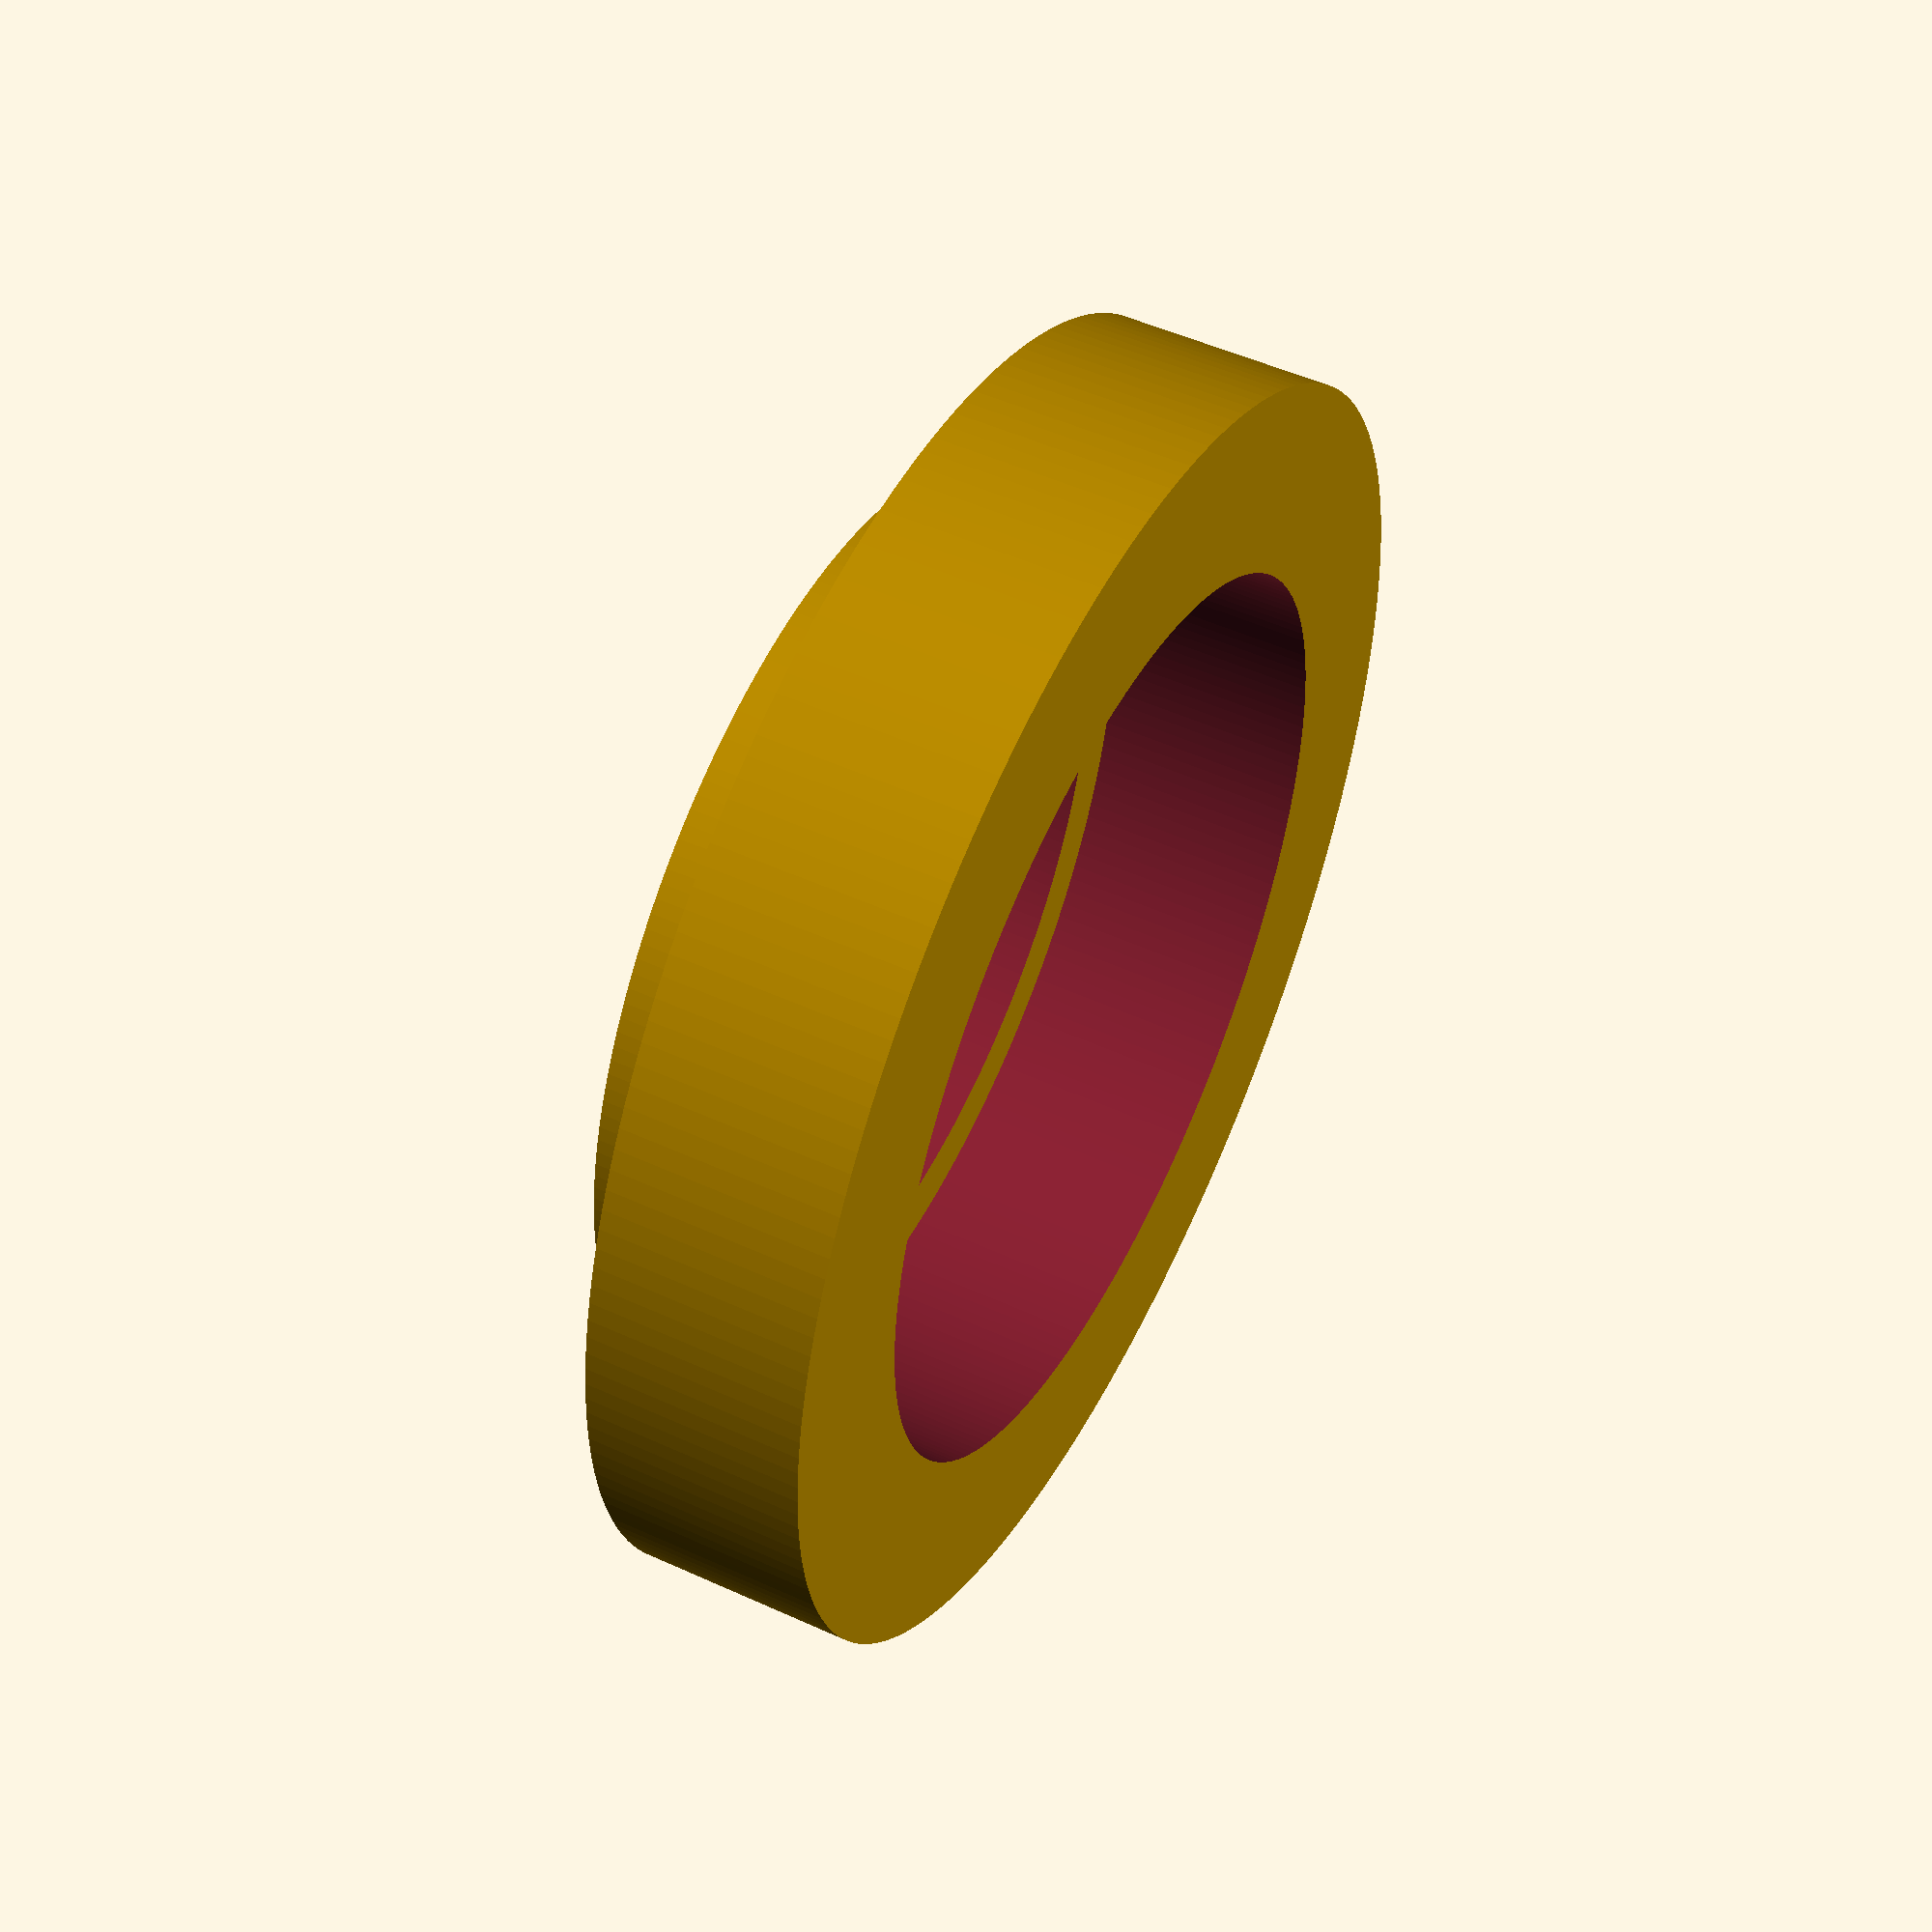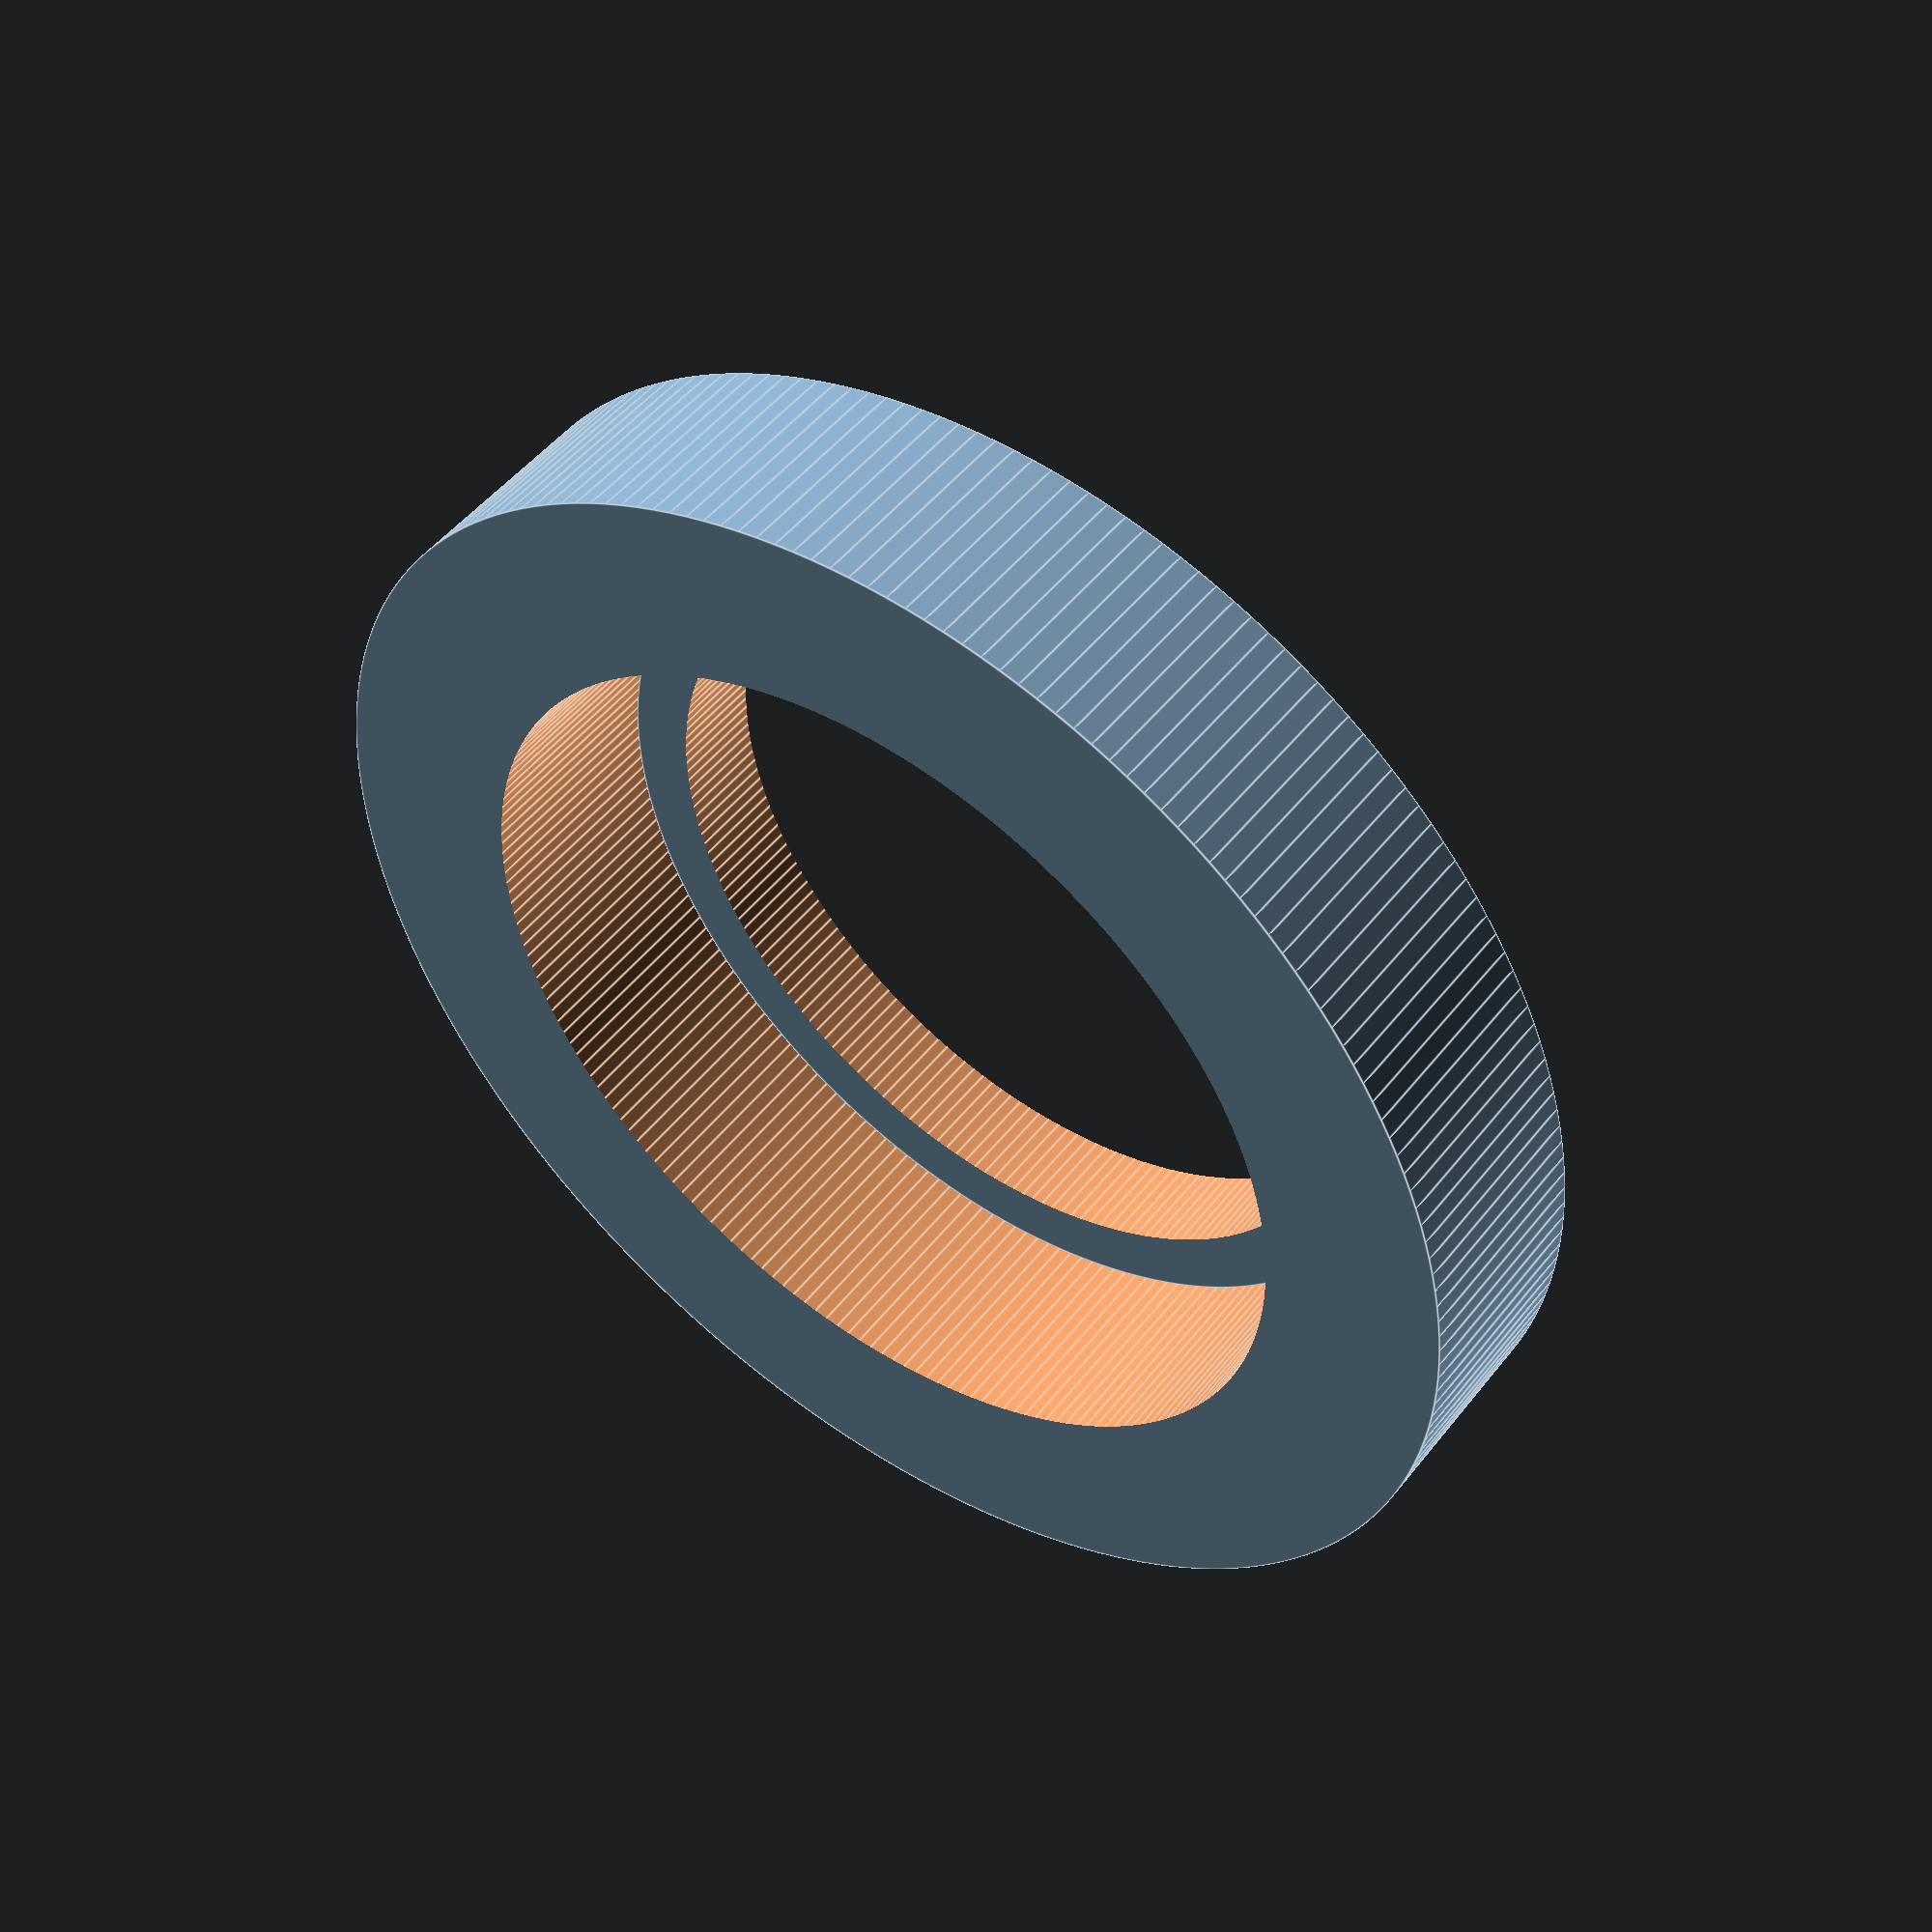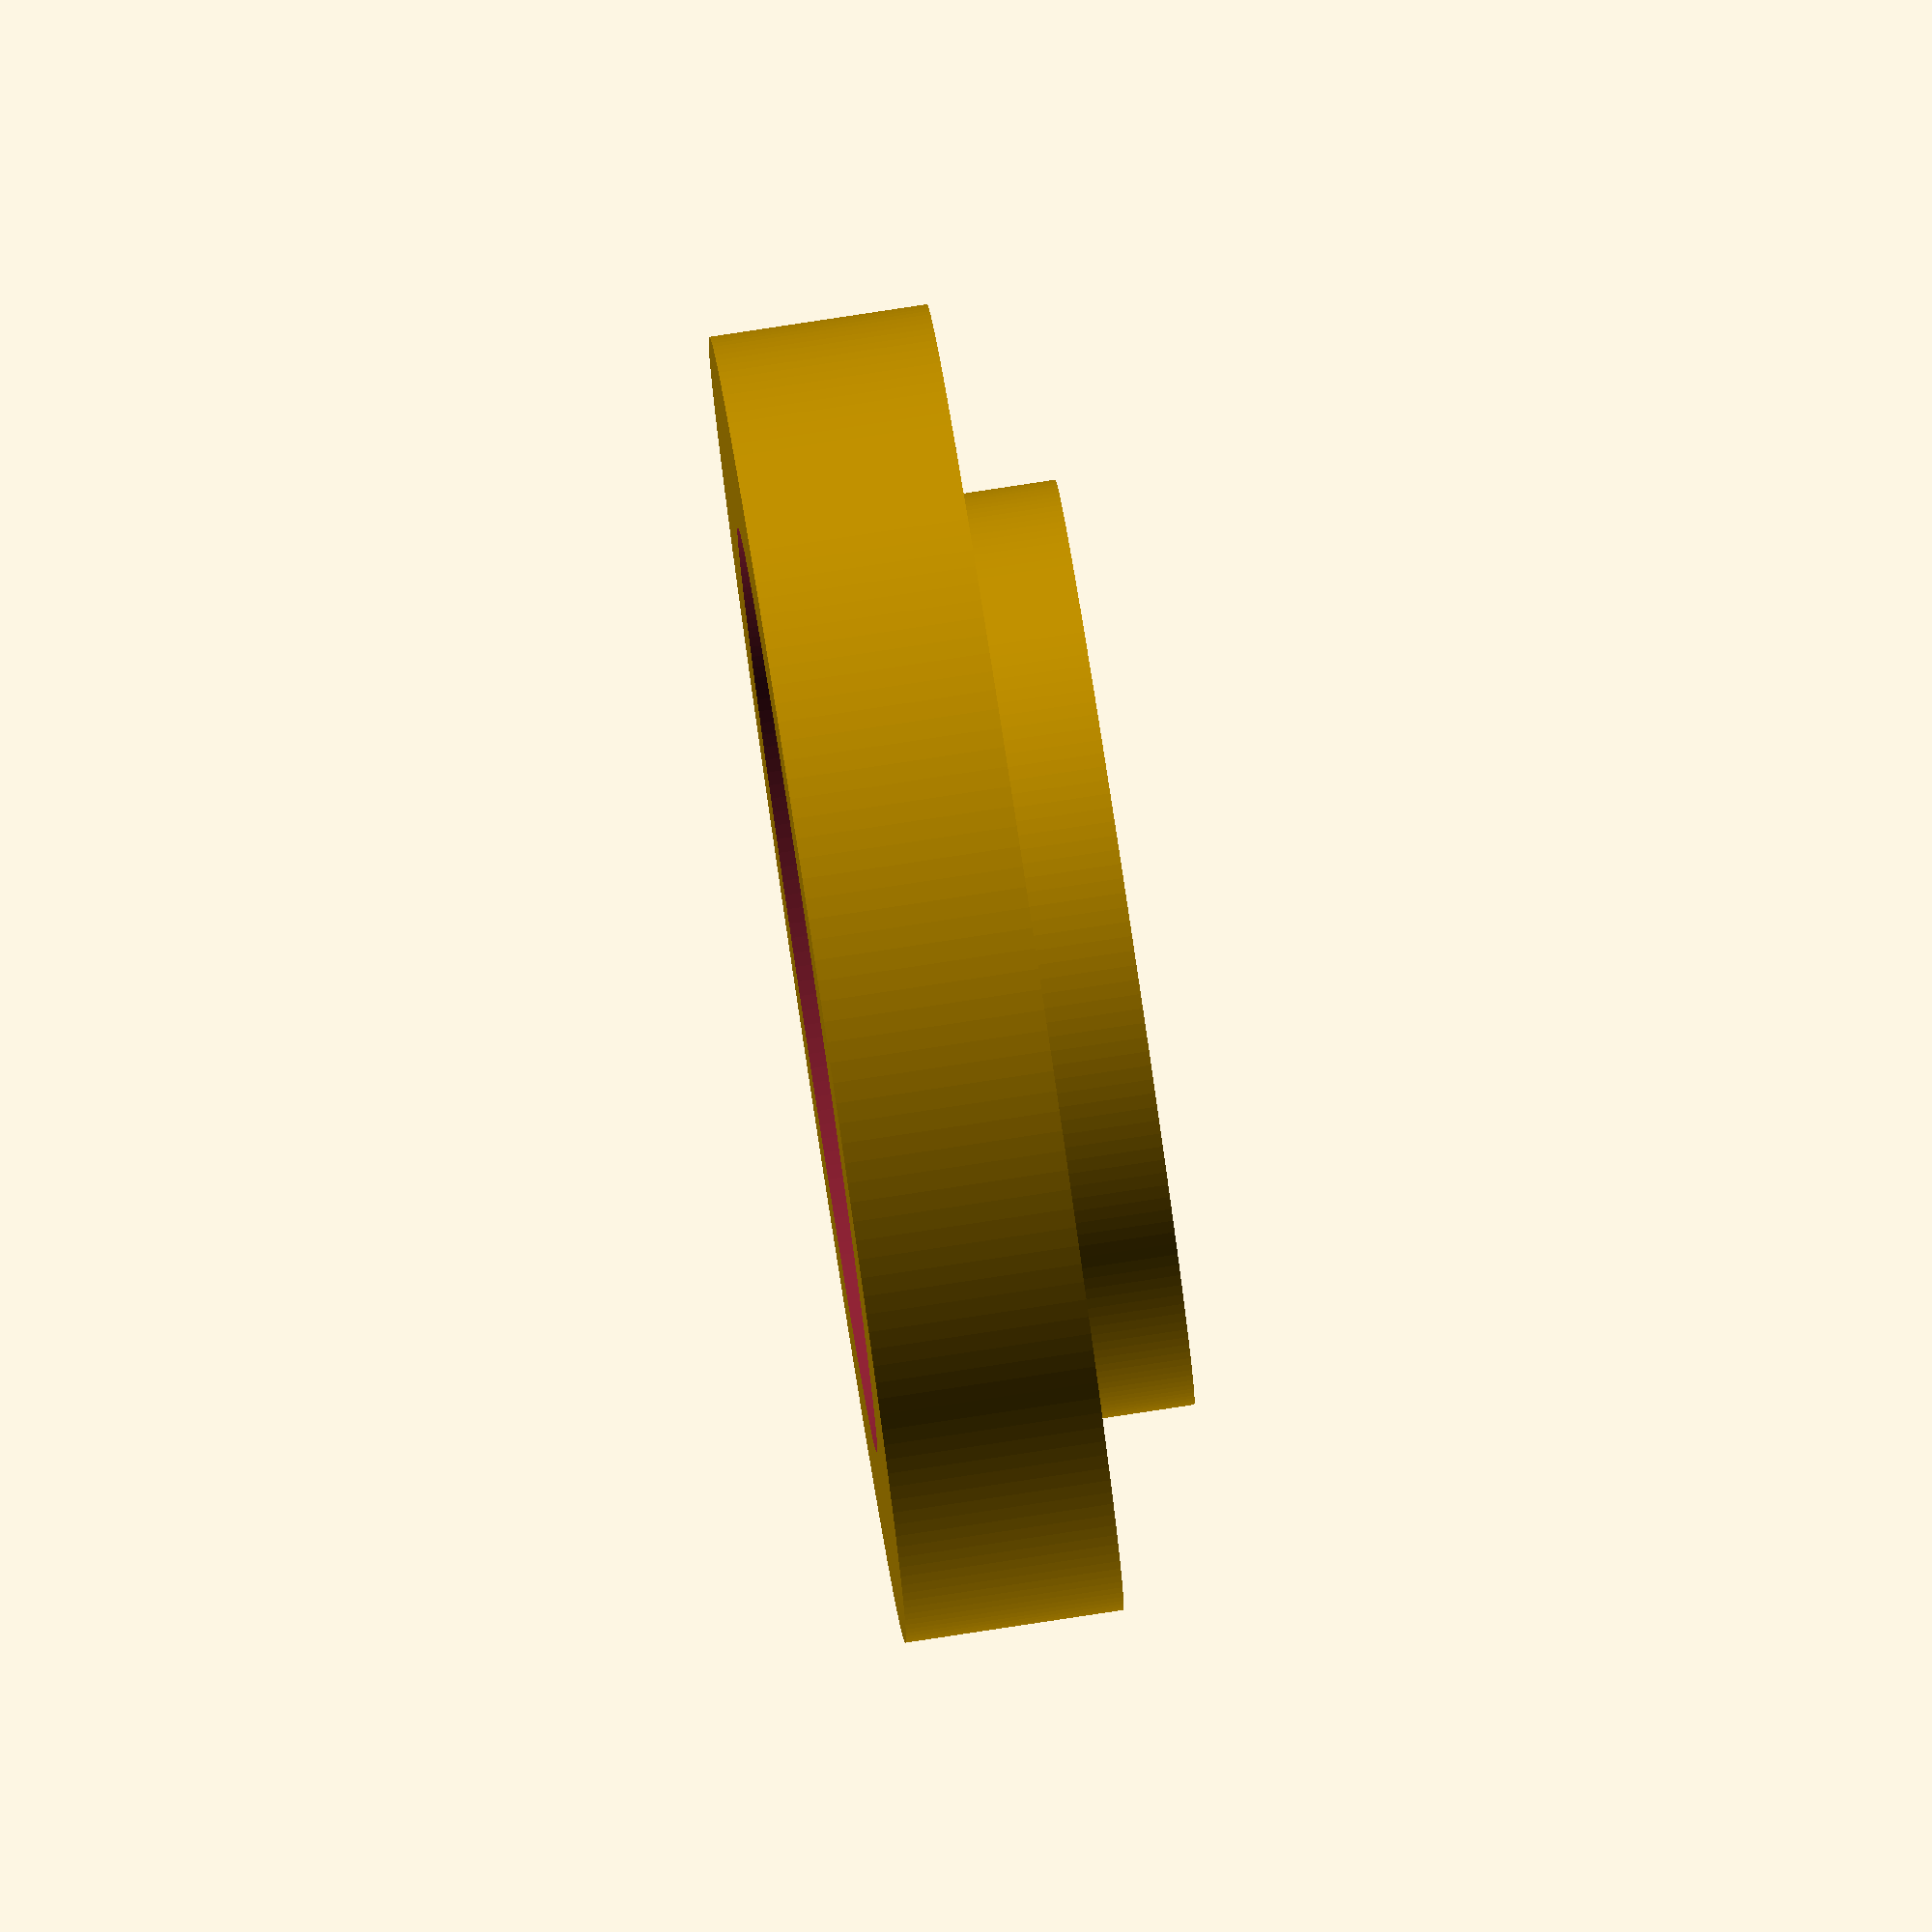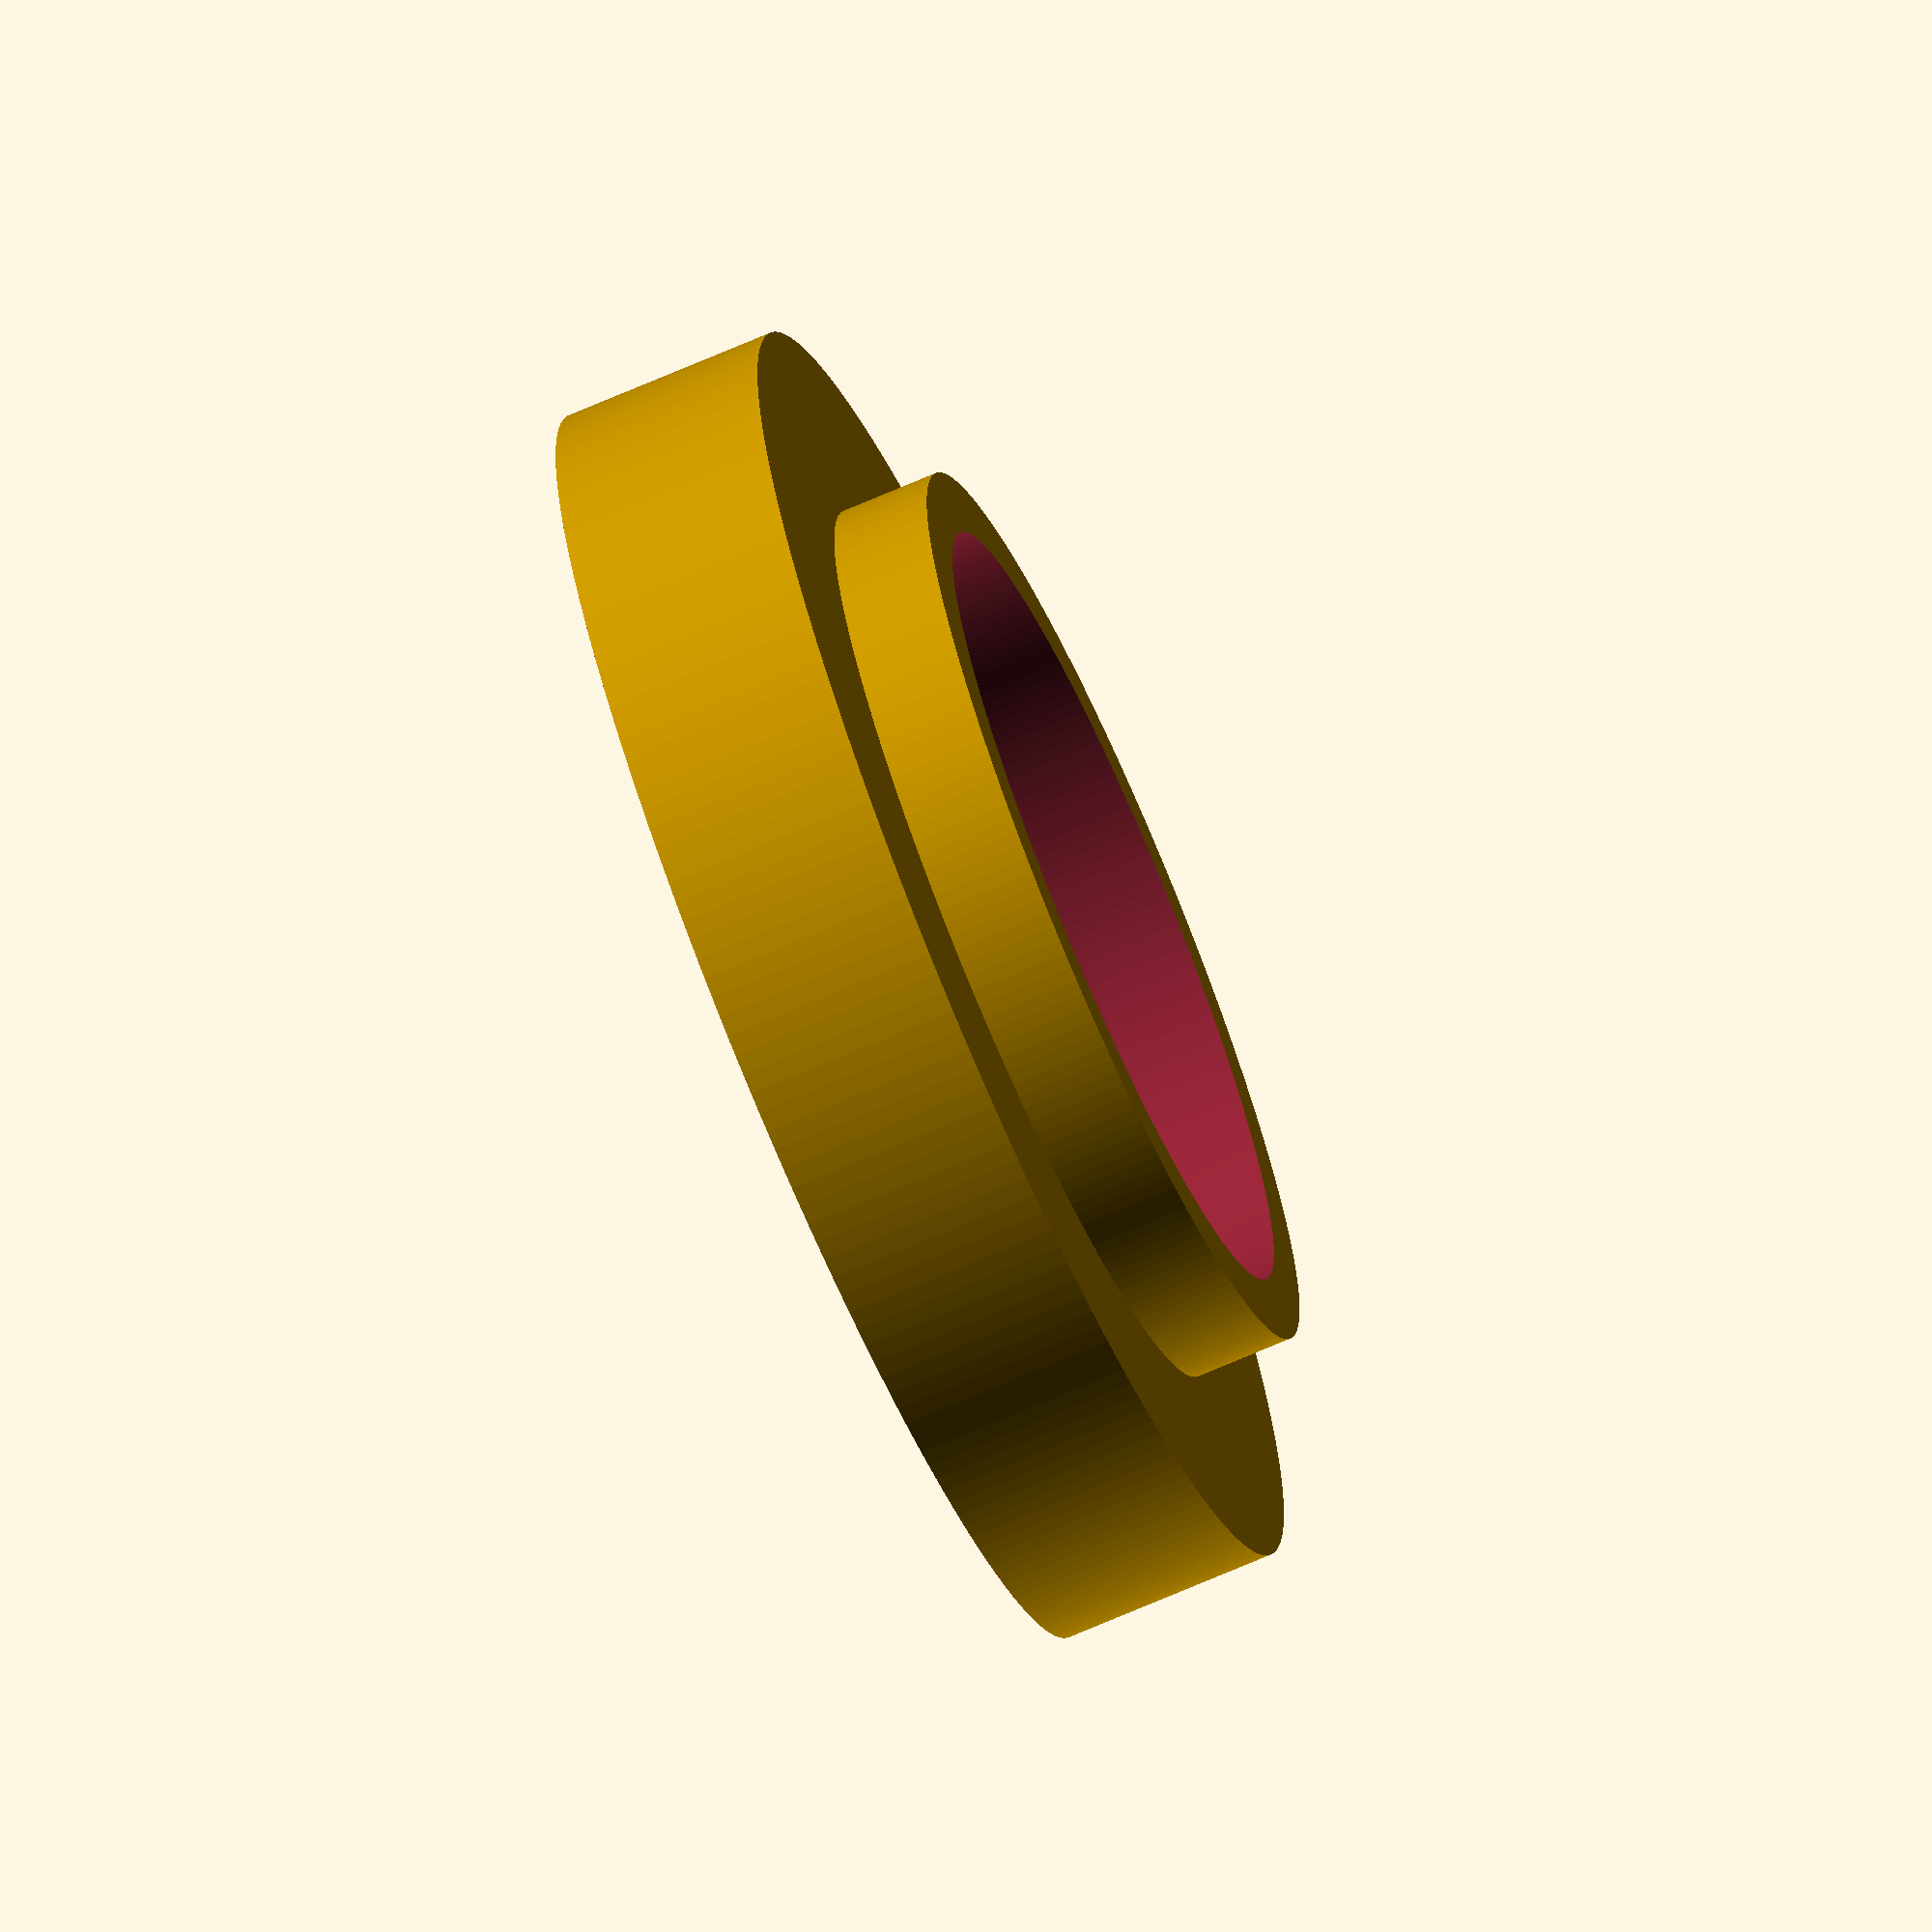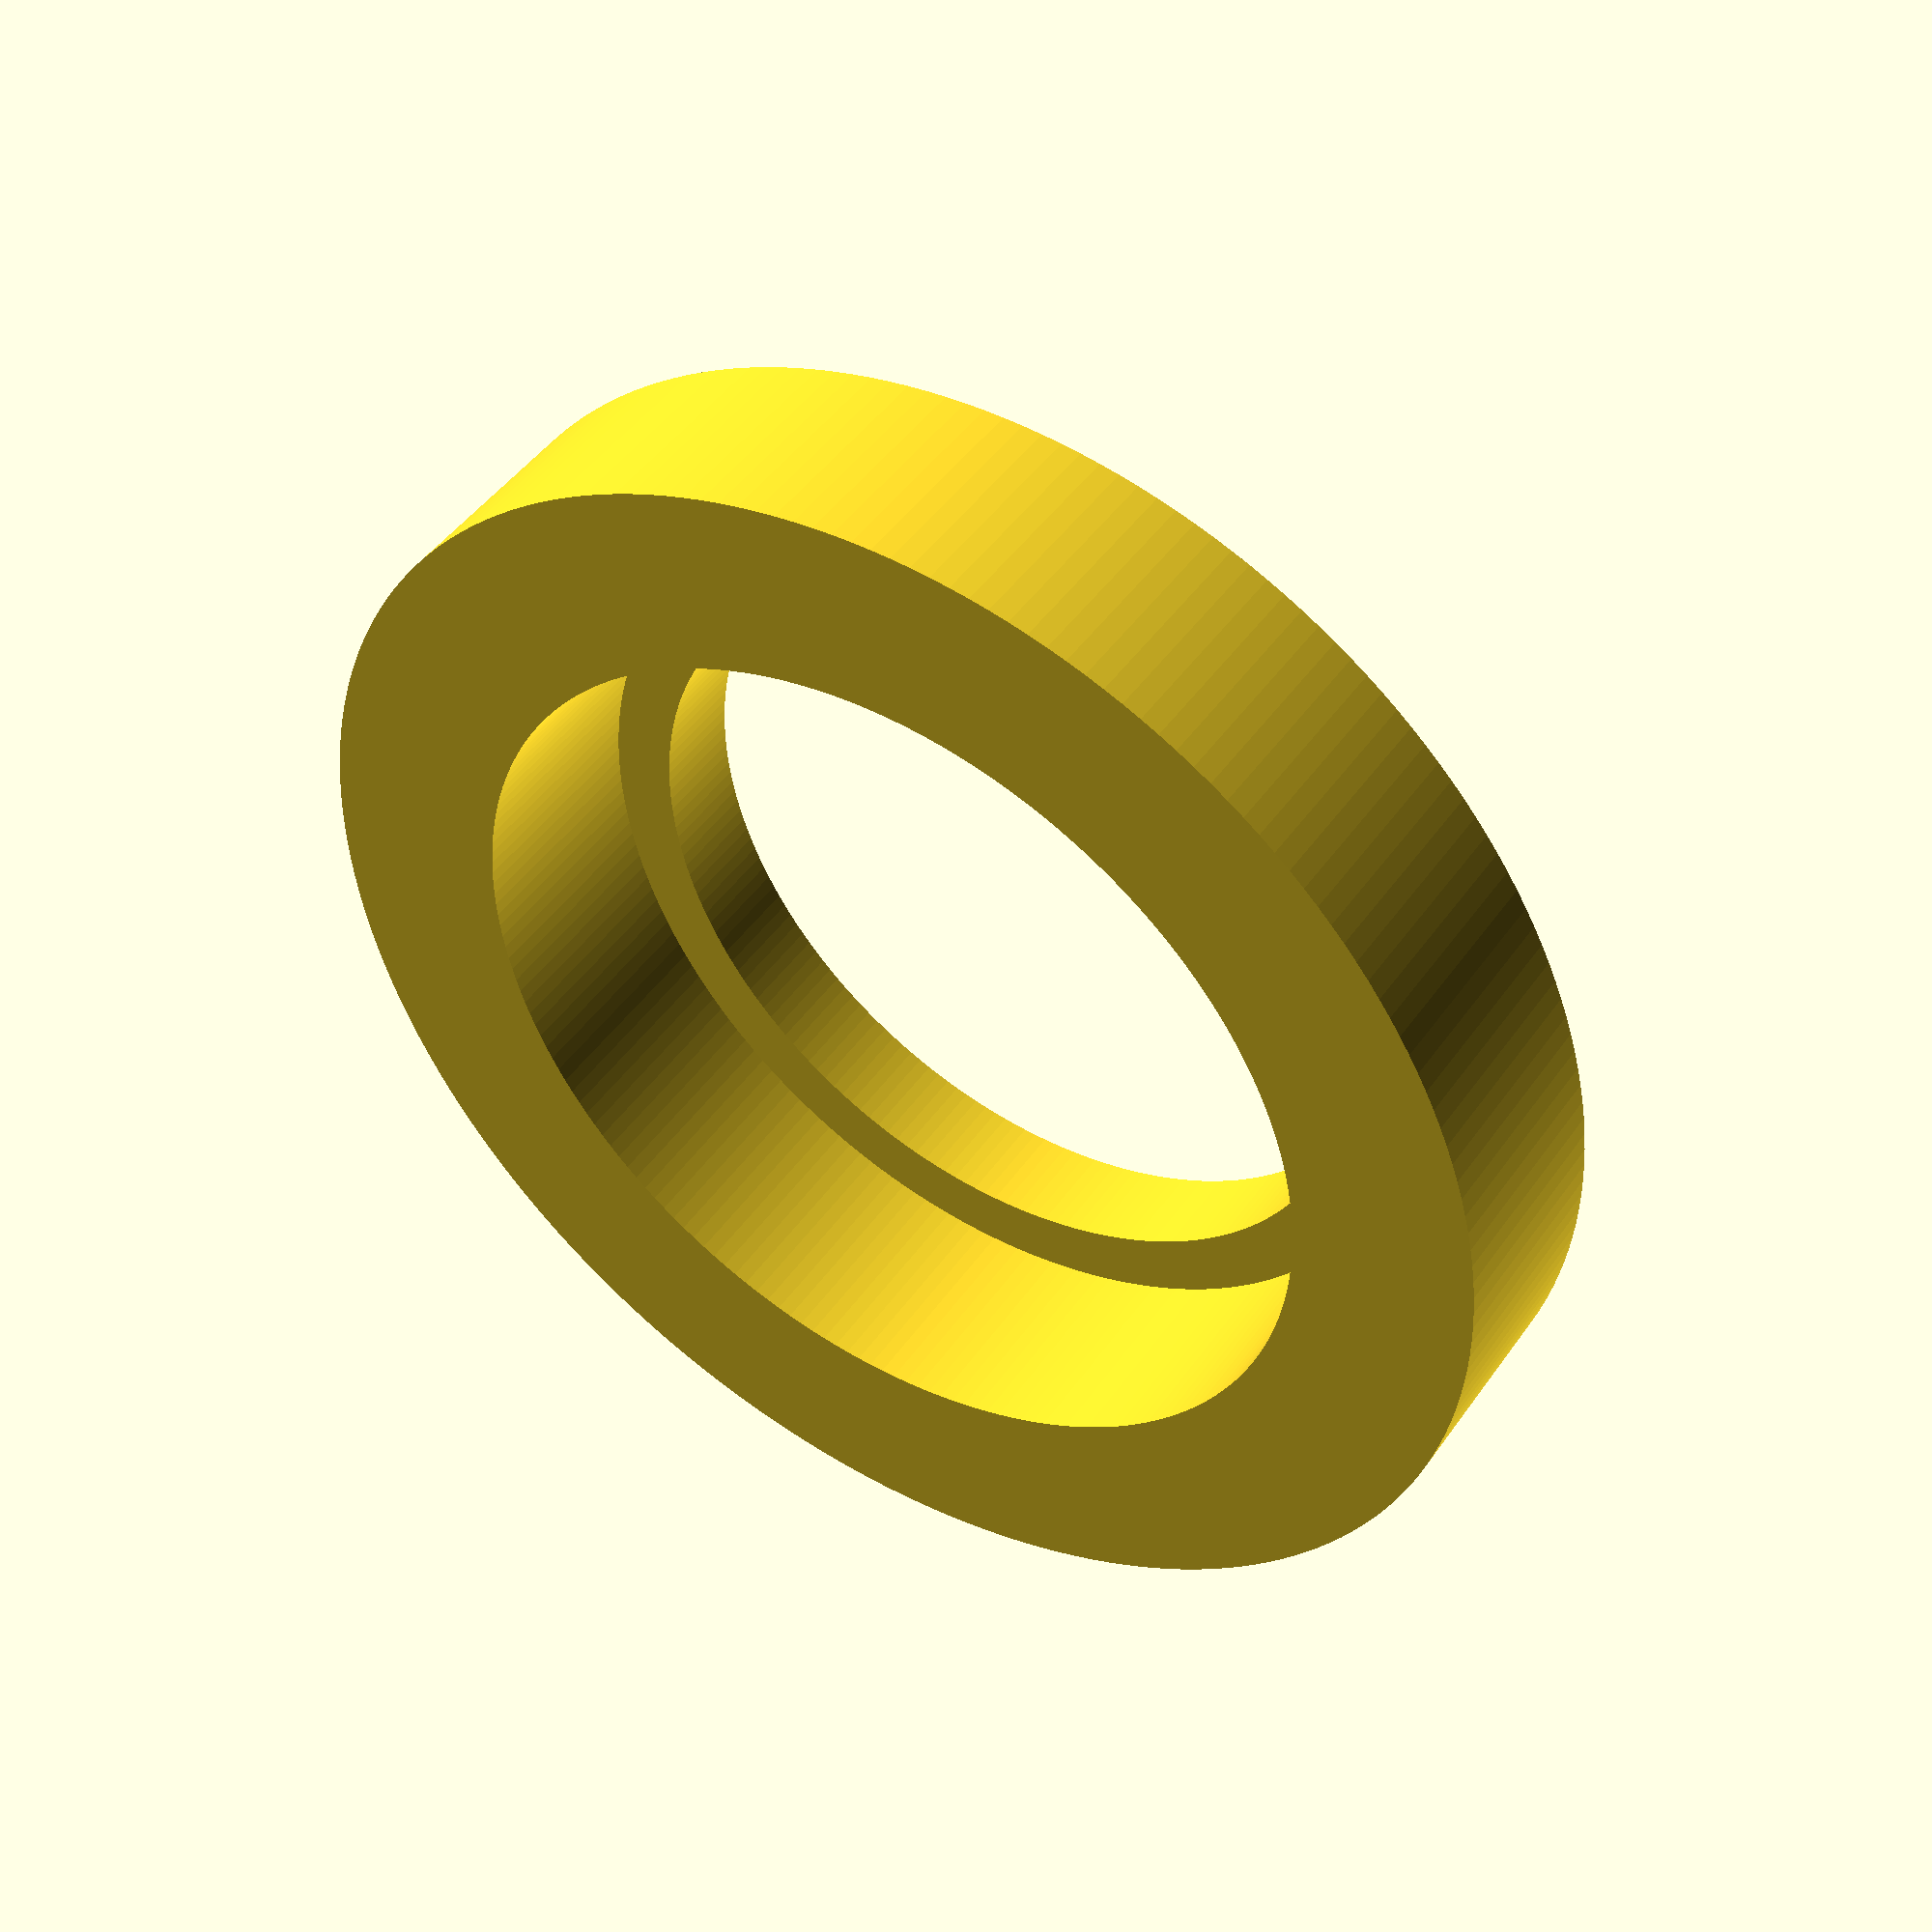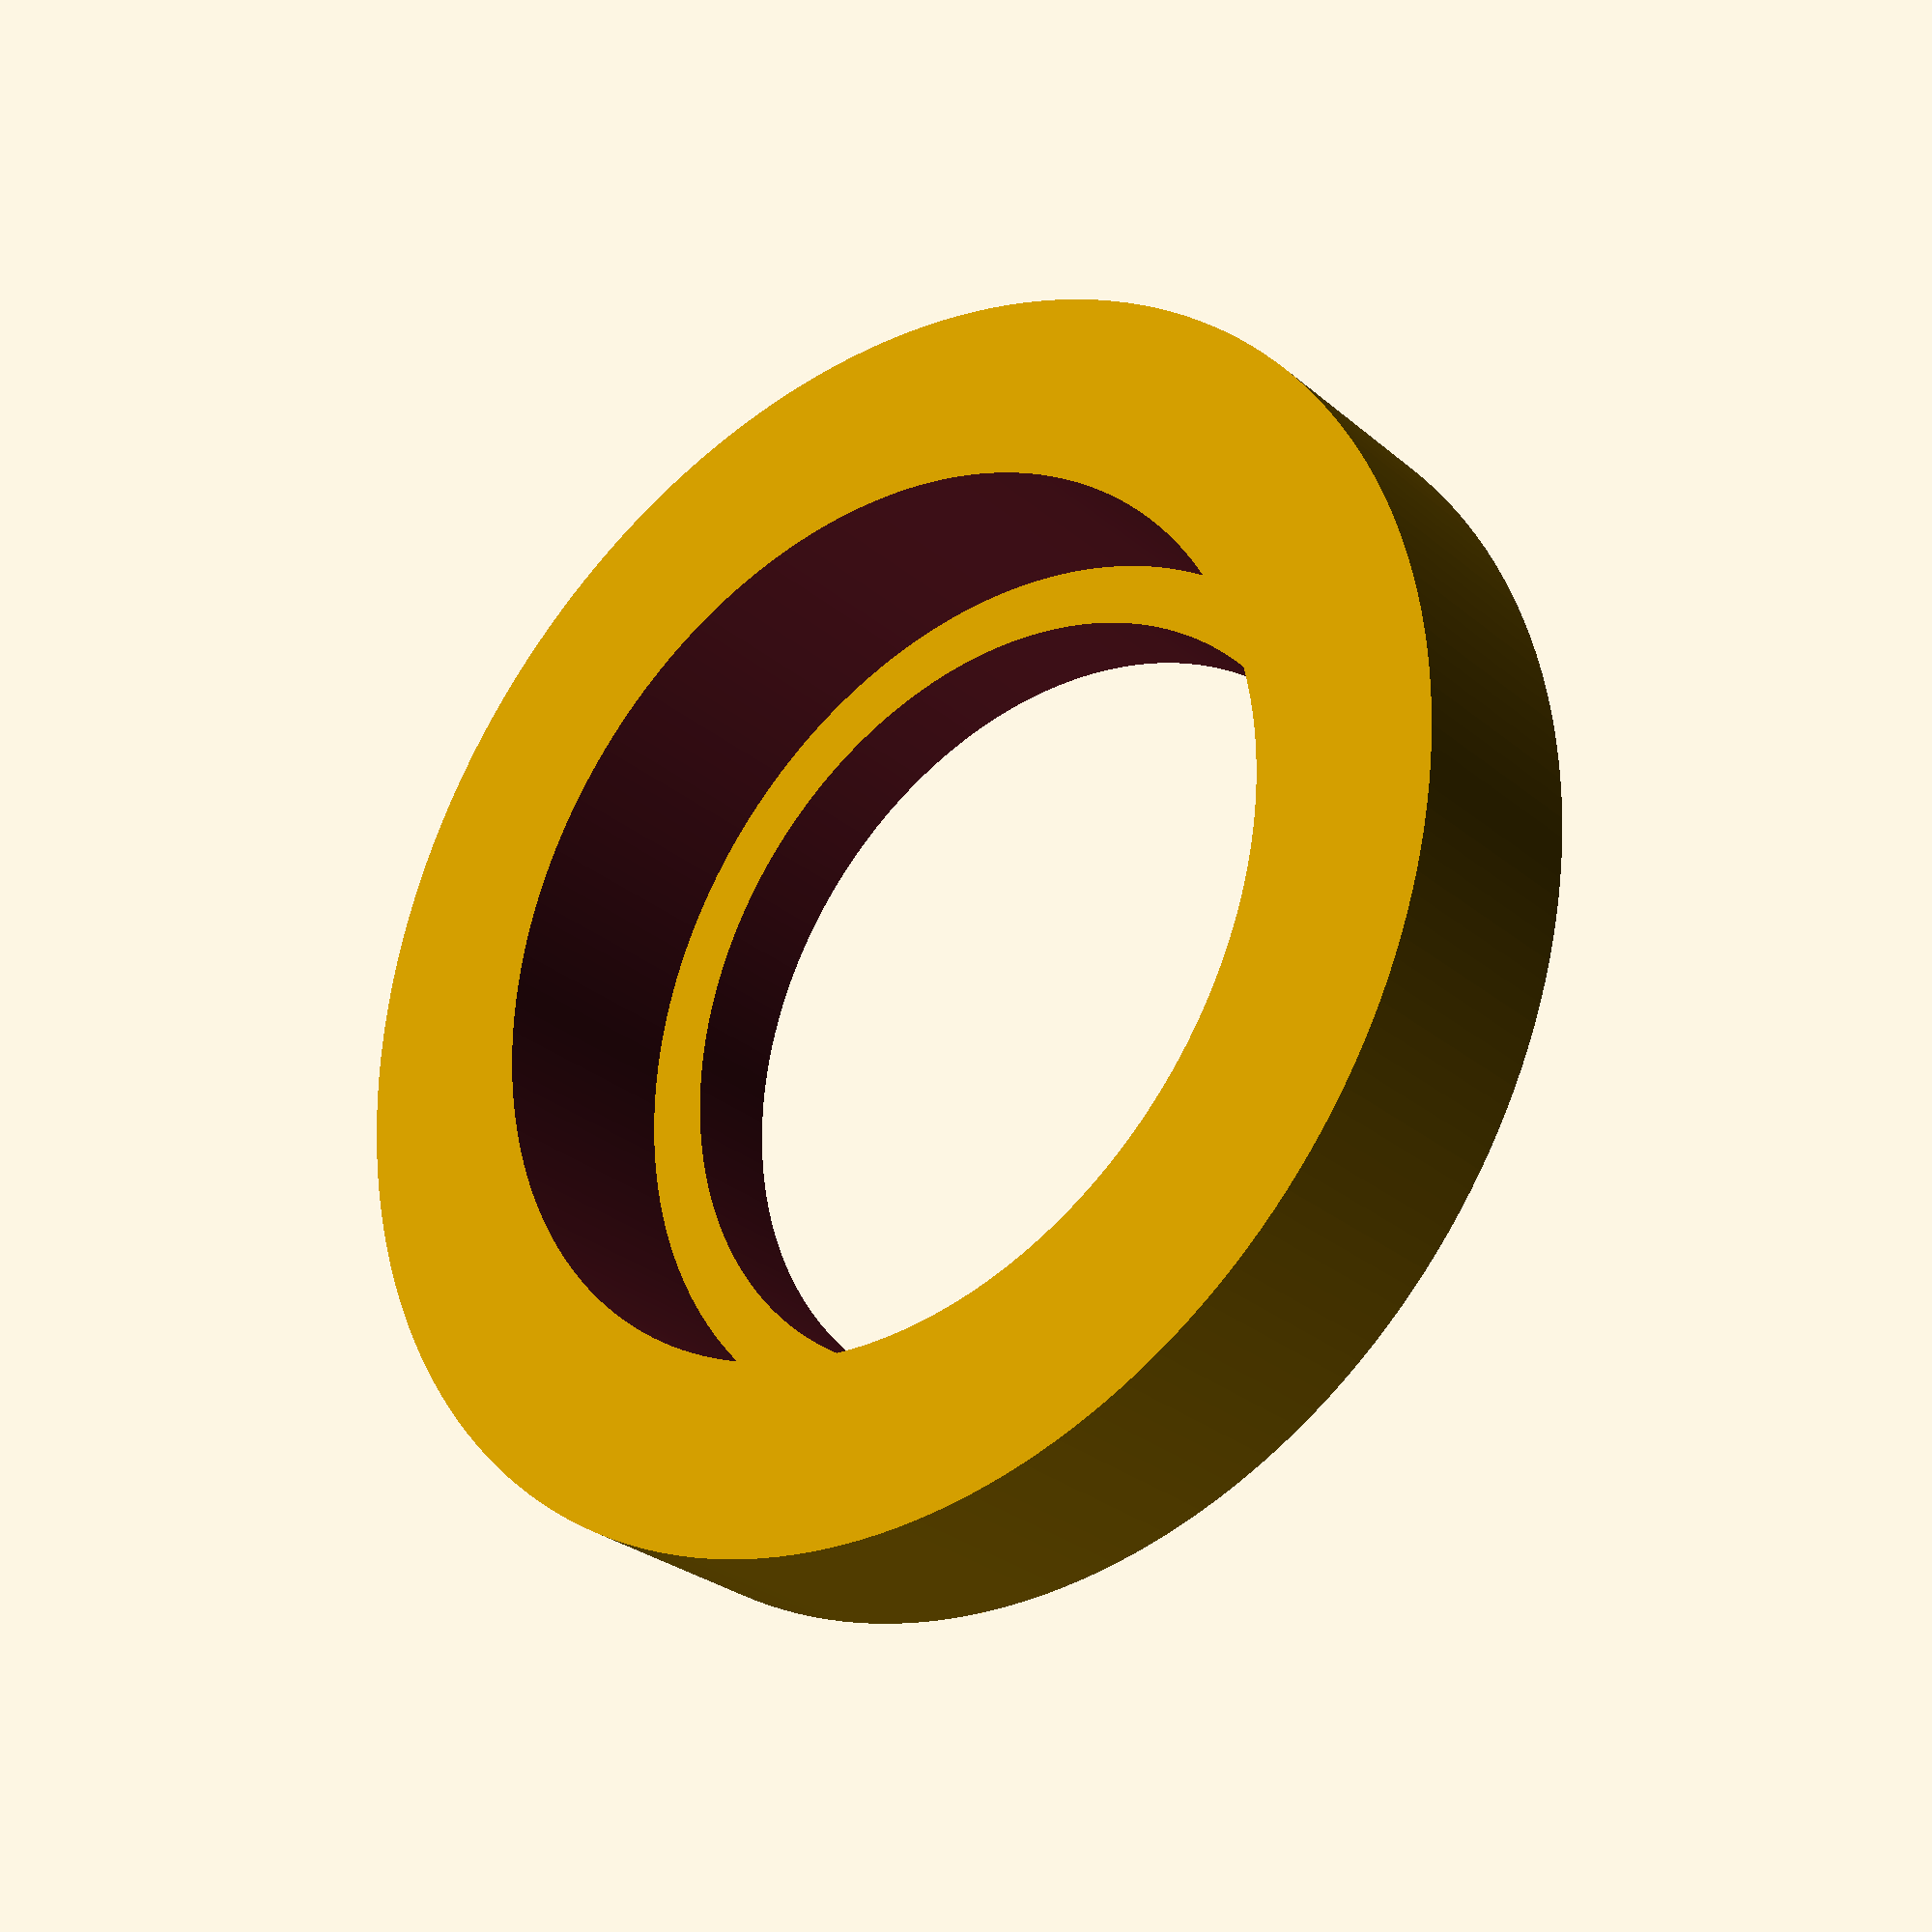
<openscad>
//cylinder(10,10,25, $fn = 200);

/* **** Common parameters **** */

Smoothness = 200; 
ring_in_d = 51; // inner diameter of outer ring

/* **** Outer ring parameters **** */

out_ring_d = 72;  // diameter
out_ring_h = 12;  // height
out_ring_z_disp = -2; //z axis displacement

/* **** Inner ring parameters **** */

in_ring_h = 5.5;  // height
in_ring_in_d = 44; // inner diameter of inner ring



/*module doorhole(){
 translate([]){   
 cylinder(50,50,10, $fn = Smoothness);   
    
    
}}*/





module outerring(){
  translate([0,0,out_ring_z_disp]){
 cylinder(out_ring_h, d=out_ring_d, $fn = Smoothness);   
    
    
}}




module outerring2(){
      translate([0,0,out_ring_z_disp-1]){

     cylinder(out_ring_h+abs(out_ring_z_disp), d=ring_in_d, $fn = Smoothness);   
}
}

difference(){
    outerring();
    outerring2();
        

}


module innerring1(){
   translate([0,0,out_ring_h-abs(out_ring_z_disp)]){ 
 cylinder(in_ring_h, d=ring_in_d, $fn = Smoothness);   
    
   }
}

module innerring2(){
   translate([0,0,out_ring_h-abs(out_ring_z_disp)-1]){ 
 cylinder(out_ring_h, d=in_ring_in_d, $fn = Smoothness);   
    
   }
}
difference(){
    innerring1();
    innerring2();
}
</openscad>
<views>
elev=310.0 azim=308.7 roll=116.7 proj=p view=wireframe
elev=311.2 azim=267.3 roll=216.2 proj=p view=edges
elev=276.8 azim=181.1 roll=261.4 proj=o view=wireframe
elev=70.4 azim=277.7 roll=293.5 proj=o view=wireframe
elev=314.7 azim=138.4 roll=212.6 proj=p view=solid
elev=207.8 azim=119.4 roll=321.8 proj=p view=wireframe
</views>
